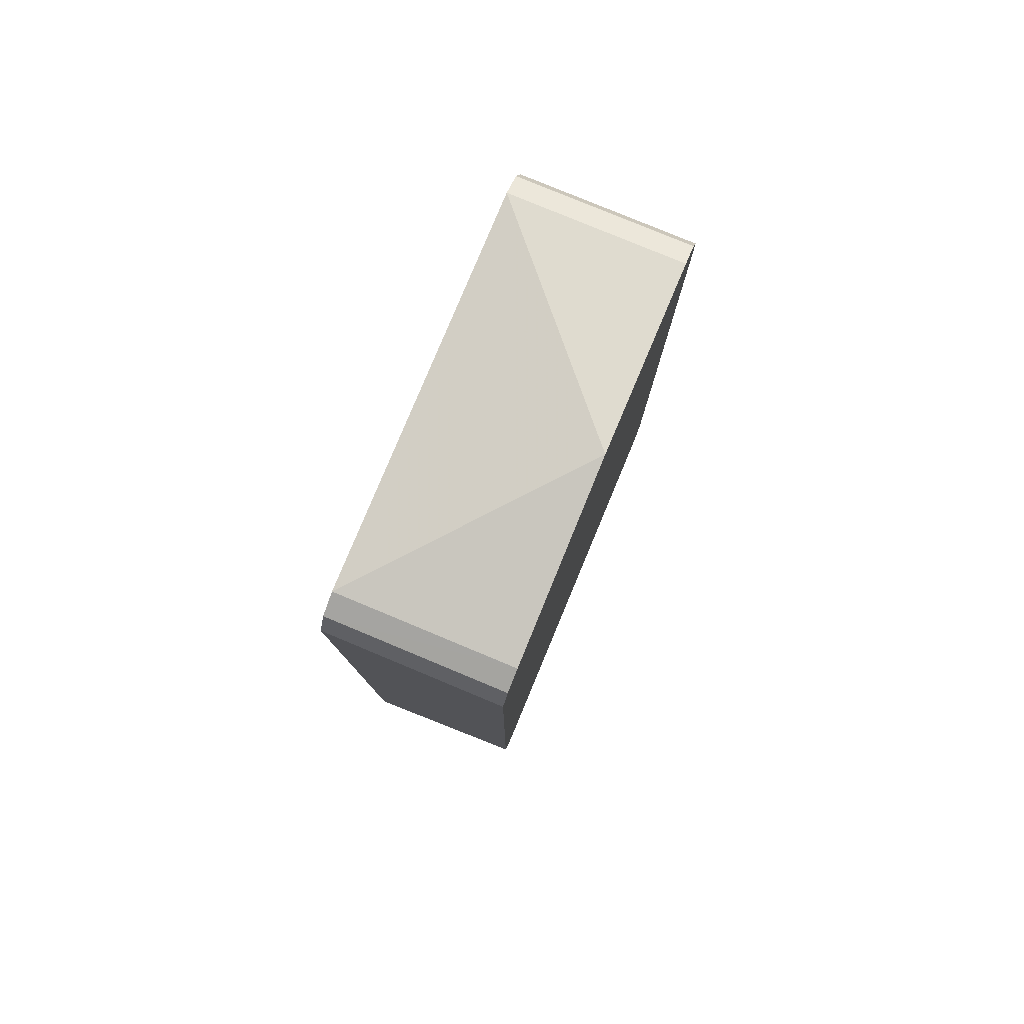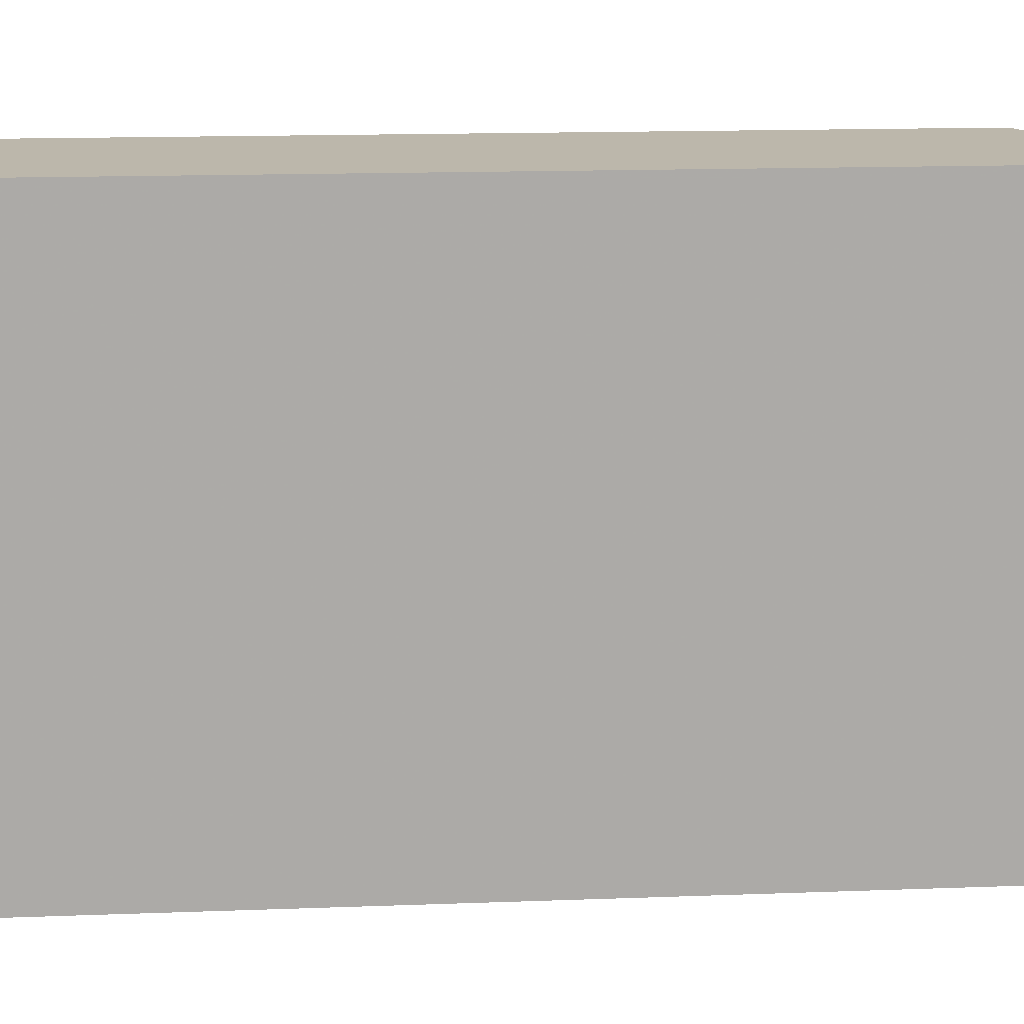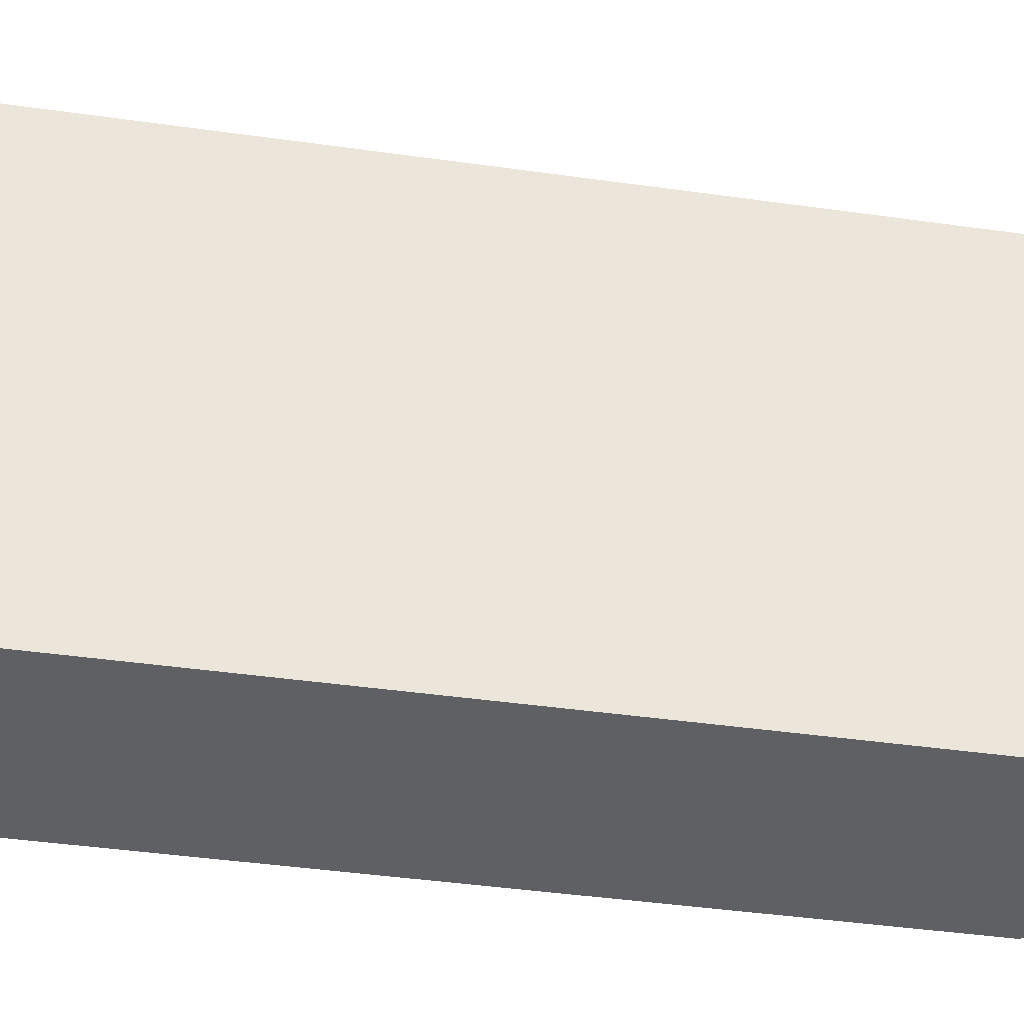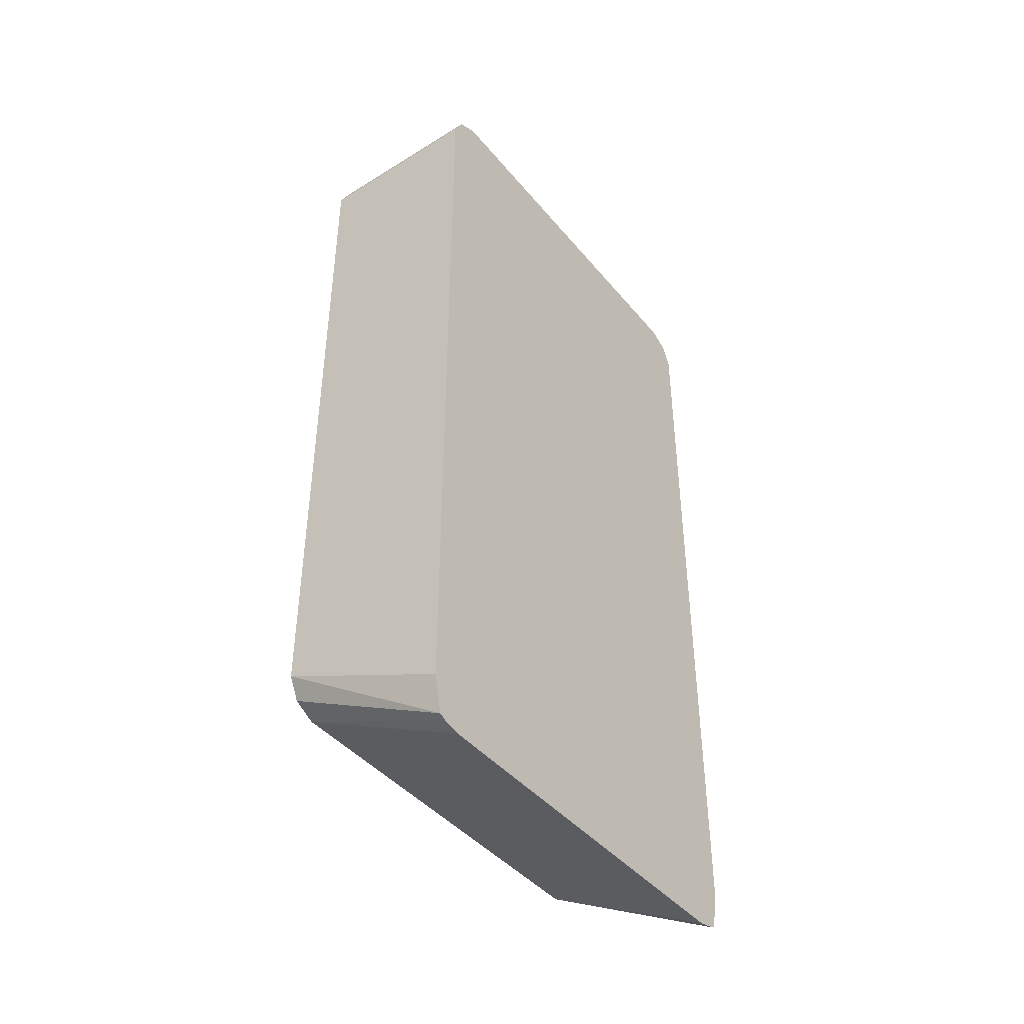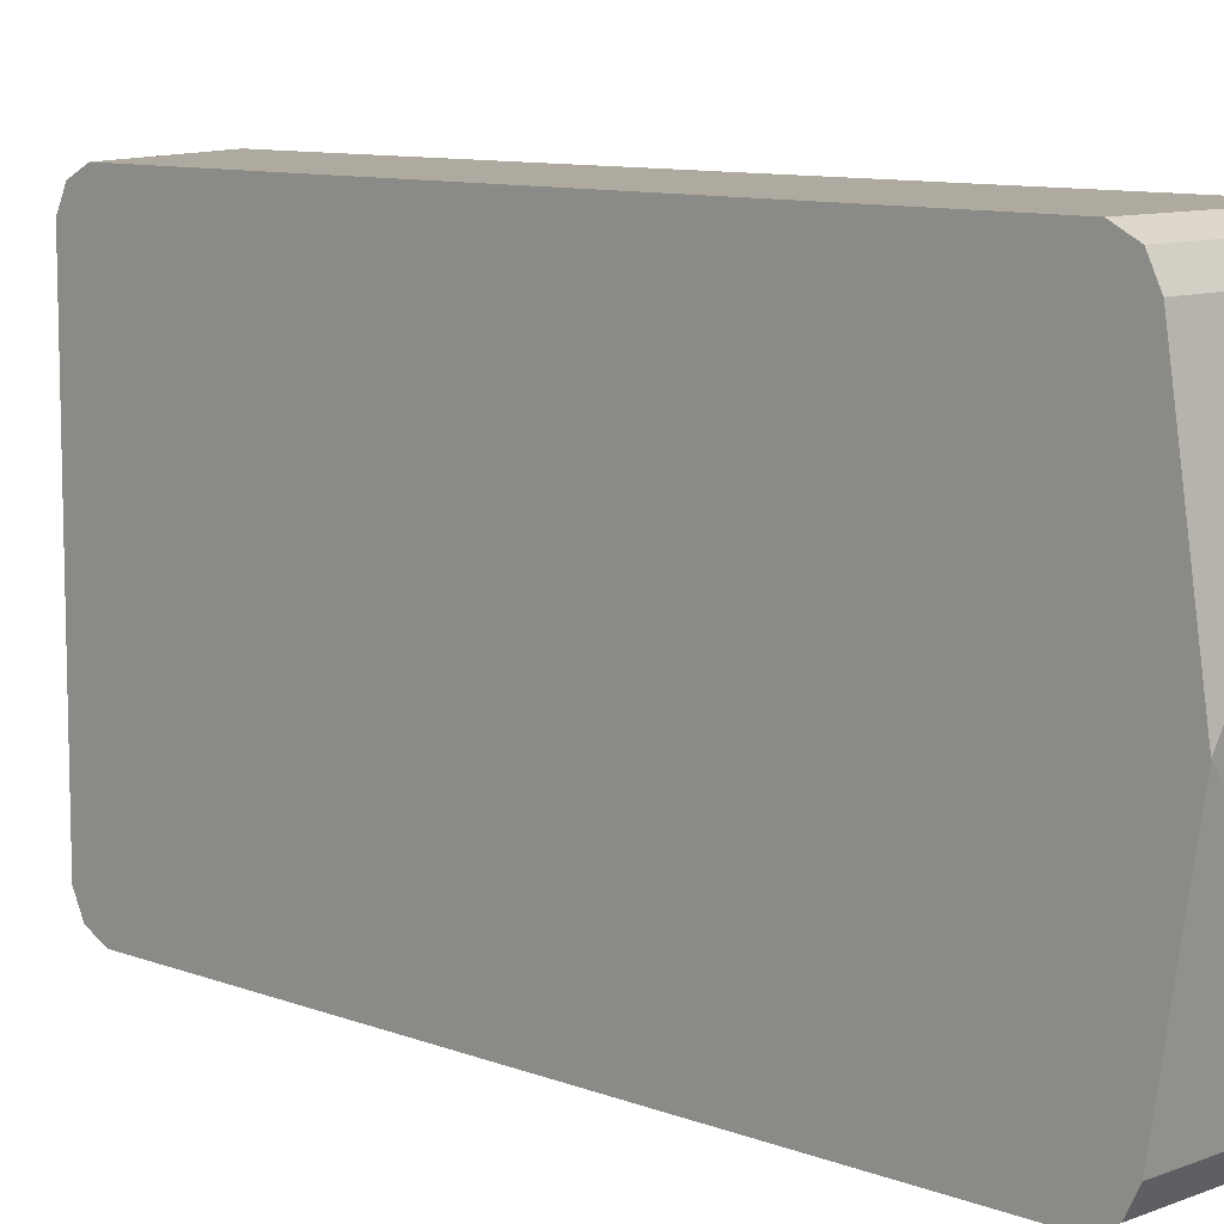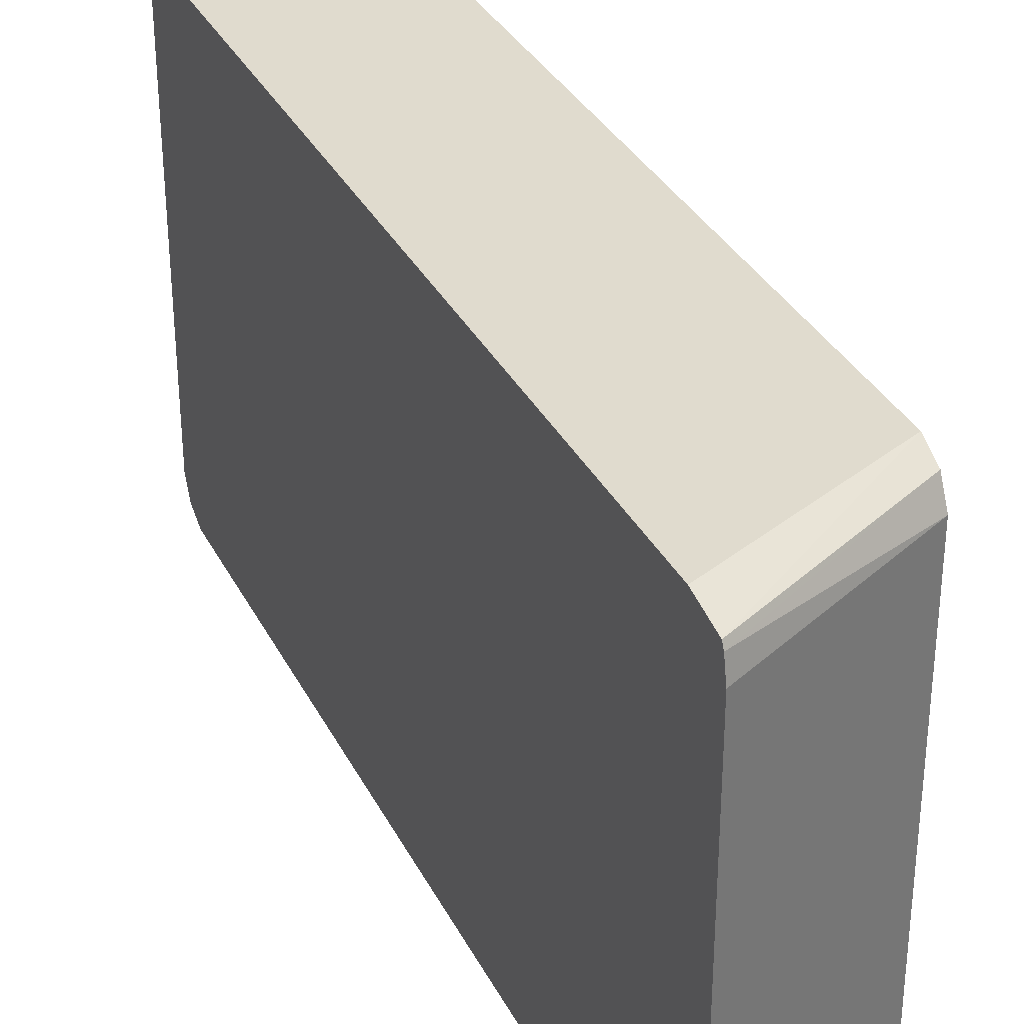
<metadata>
{"format":"obj","ext":"obj","renderer":"f3d","projection":"perspective","resolution":1024,"background":"white","views":[{"elev":79.5,"azim":22.6,"up":"+Y"},{"elev":14.3,"azim":-94.9,"up":"+Z"},{"elev":-43.0,"azim":-99.5,"up":"+Z"},{"elev":-42.8,"azim":-143.7,"up":"+Y"},{"elev":9.5,"azim":135.1,"up":"+Z"},{"elev":33.6,"azim":-23.8,"up":"+Z"}]}
</metadata>
<code>
v -0.02186 0.6608 0.1492
v -0.02186 0.6749 0.1421
v -0.135 0.6608 0.1492
v -0.02186 0.1919 0.1492
v -0.02186 0.6821 0.1279
v -0.135 0.675 0.1421
v -0.135 0.6749 0.1421
v -0.135 0.1421 0.1492
v -0.135 0.1181 0.1439
v -0.02186 0.1776 0.1421
v -0.02186 0.7023 0
v -0.135 0.6821 0.1279
v -0.135 0.1163 0.1403
v -0.02186 0.1706 0.1279
v -0.02186 0.6821 -0.1279
v -0.135 0.6821 -0.1279
v -0.135 0.1136 0.1278
v -0.02186 0.1706 -0.1279
v -0.02186 0.6749 -0.1421
v -0.135 0.6749 -0.1421
v -0.135 0.1136 -0.1066
v -0.02186 0.1776 -0.1421
v -0.135 0.1137 -0.1279
v -0.135 0.1158 -0.1392
v -0.02186 0.6746 -0.1423
v -0.135 0.6702 -0.1445
v -0.135 0.1137 -0.1279
v -0.02186 0.1919 -0.1492
v -0.135 0.1181 -0.1439
v -0.02186 0.6608 -0.1492
v -0.135 0.6608 -0.1492
v -0.135 0.1279 -0.1461
v -0.135 0.1421 -0.1492
f 3 9 8
f 14 21 18
f 14 17 21
f 13 17 14
f 11 16 12
f 11 15 16
f 5 11 12
f 9 13 10
f 5 12 6
f 4 9 10
f 4 8 9
f 15 19 20
f 10 13 14
f 15 20 16
f 28 31 30
f 18 23 24
f 18 24 22
f 19 25 20
f 20 25 26
f 21 27 23
f 22 24 29
f 22 29 28
f 23 27 24
f 25 30 31
f 25 31 26
f 28 29 32
f 28 32 33
f 28 33 31
f 3 13 9
f 18 21 23
f 3 17 13
f 1 15 11
f 3 27 21
f 3 21 17
f 1 2 7
f 1 3 8
f 1 8 4
f 1 4 10
f 1 10 14
f 1 14 18
f 1 18 22
f 1 22 28
f 1 28 30
f 1 30 25
f 1 25 19
f 1 19 15
f 1 11 5
f 1 7 3
f 3 29 24
f 3 24 27
f 3 32 29
f 3 33 32
f 3 31 33
f 1 5 2
f 3 20 26
f 3 26 31
f 3 12 16
f 3 6 12
f 3 7 6
f 2 6 7
f 2 5 6
f 3 16 20

</code>
